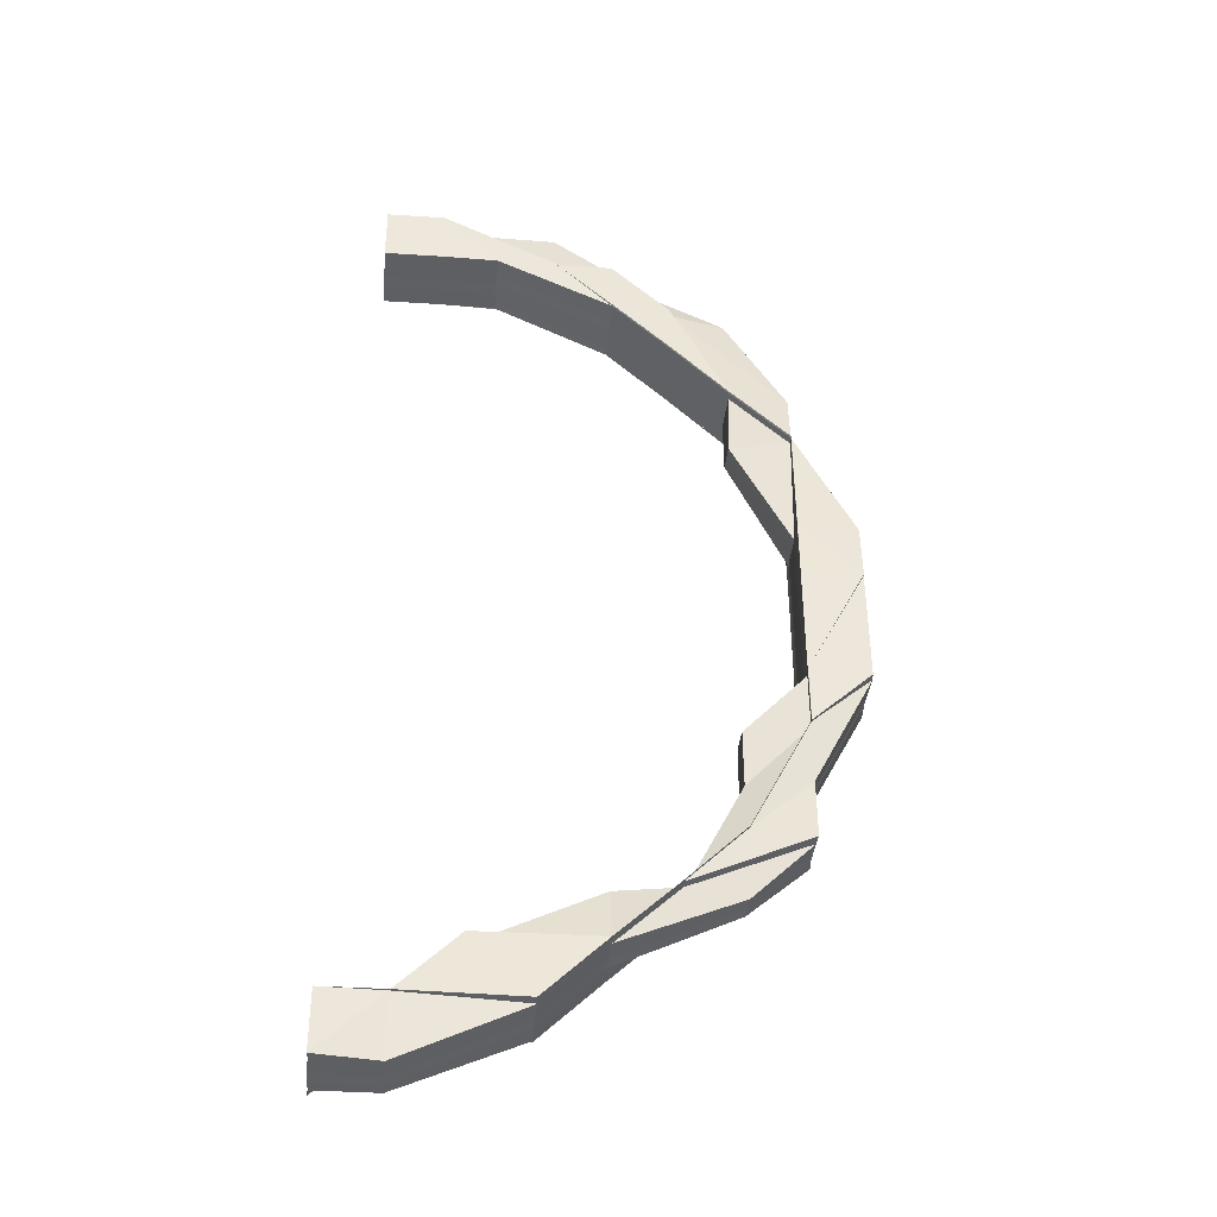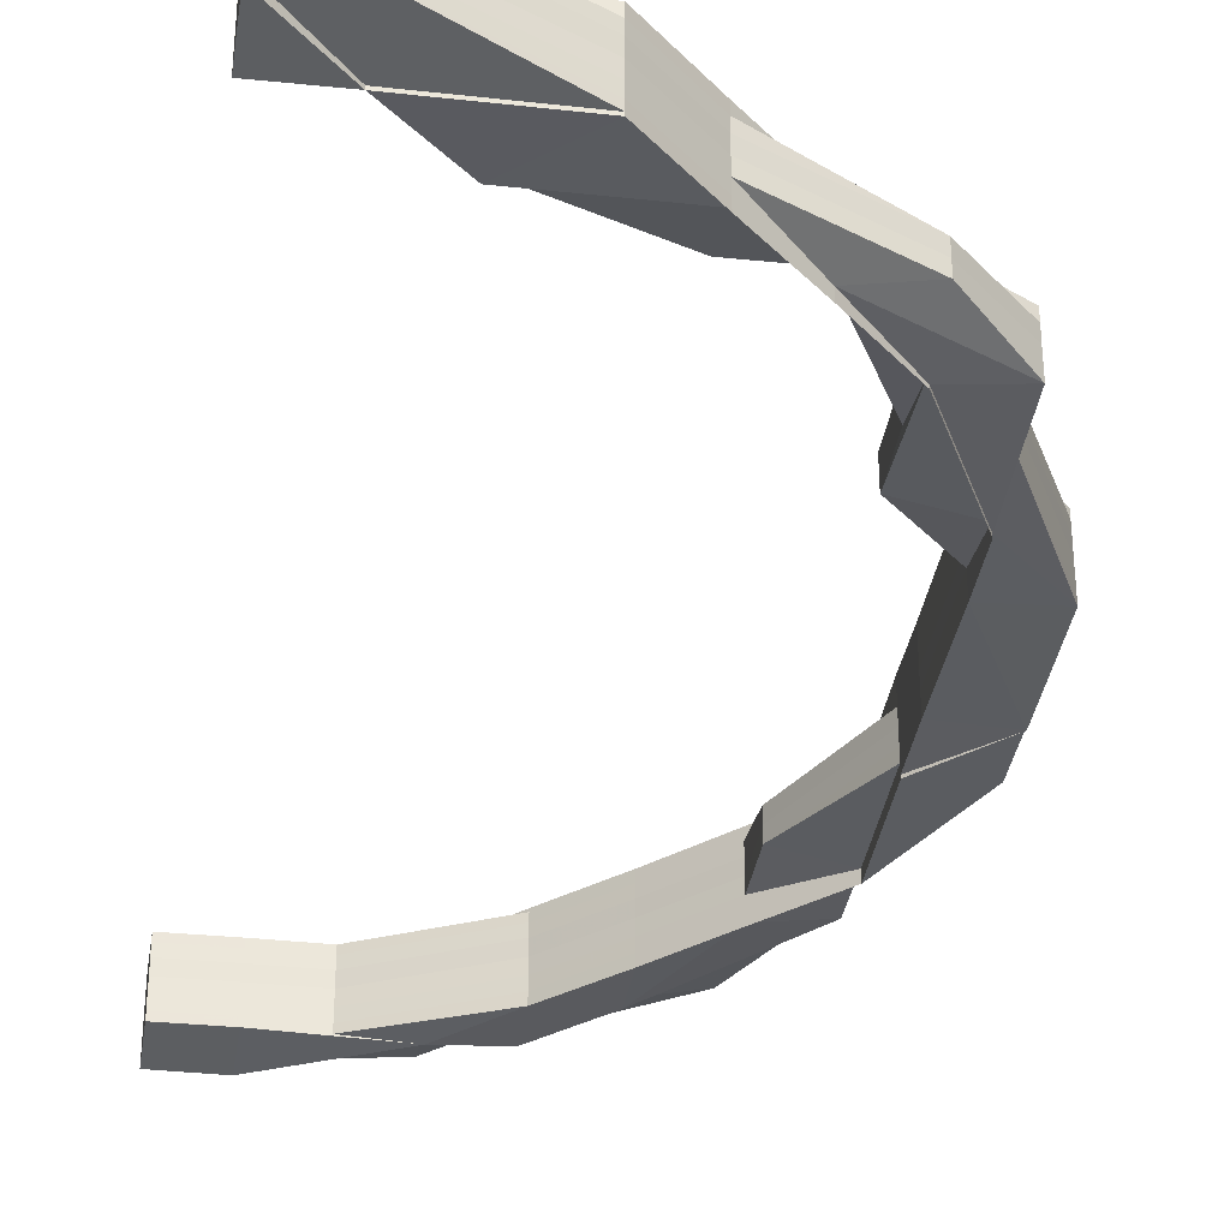
<metadata>
{"format":"obj","ext":"obj","renderer":"f3d","projection":"perspective","resolution":1024,"background":"white","views":[{"elev":-41.1,"azim":-5.2,"up":"+Y"},{"elev":-34.7,"azim":-8.2,"up":"+Z"}]}
</metadata>
<code>
o 14074
v 2198 1858 8.373
v 2198 1858 8.373
v 2198 1858 8.371
v 2198 1858 8.367
v 2198 1858 8.368
v 2198 1858 8.369
v 2198 1858 8.371
v 2198 1858 8.373
v 2198 1858 8.375
v 2198 1858 8.377
v 2198 1858 8.379
v 2198 1858 8.379
v 2198 1858 8.379
v 2198 1858 8.379
v 2198 1858 8.375
v 2198 1858 8.375
v 2198 1858 8.375
v 2198 1858 8.377
v 2198 1858 8.377
v 2198 1858 8.375
v 2198 1858 8.377
v 2198 1858 8.377
v 2198 1858 8.375
v 2198 1858 8.379
v 2198 1858 8.379
v 2198 1858 8.379
v 2198 1858 8.379
v 2198 1858 8.377
v 2198 1858 8.379
v 2198 1858 8.379
v 2198 1858 8.379
v 2198 1858 8.377
v 2198 1858 8.375
v 2198 1858 8.379
v 2198 1858 8.379
v 2198 1858 8.379
v 2198 1858 8.377
v 2198 1858 8.379
v 2198 1858 8.379
v 2198 1858 8.379
v 2199 1858 8.379
v 2198 1858 8.379
v 2198 1858 8.379
v 2198 1858 8.379
v 2198 1858 8.379
v 2198 1858 8.379
v 2199 1858 8.379
v 2198 1858 8.379
v 2199 1858 8.379
v 2198 1858 8.379
v 2199 1858 8.379
v 2199 1858 8.377
v 2199 1858 8.379
v 2199 1858 8.379
v 2199 1858 8.379
v 2199 1858 8.377
v 2198 1858 8.379
v 2198 1858 8.377
v 2199 1858 8.379
v 2199 1858 8.377
v 2199 1858 8.379
v 2199 1858 8.377
v 2199 1858 8.377
v 2198 1858 8.377
v 2198 1858 8.377
v 2198 1858 8.375
v 2198 1858 8.377
v 2198 1858 8.375
v 2199 1858 8.375
v 2199 1858 8.375
v 2199 1858 8.377
v 2198 1858 8.373
v 2199 1858 8.373
v 2198 1858 8.373
v 2198 1858 8.371
v 2198 1858 8.369
v 2198 1858 8.371
v 2198 1858 8.369
v 2198 1858 8.368
v 2198 1858 8.371
v 2198 1858 8.369
v 2198 1858 8.368
v 2198 1858 8.367
v 2198 1858 8.367
v 2198 1858 8.367
v 2198 1858 8.368
v 2198 1858 8.367
v 2198 1858 8.367
v 2198 1858 8.368
v 2198 1858 8.368
v 2198 1858 8.368
v 2198 1858 8.367
v 2198 1858 8.367
v 2198 1858 8.367
v 2198 1858 8.368
v 2198 1858 8.369
v 2198 1858 8.368
v 2198 1858 8.369
v 2199 1858 8.371
v 2198 1858 8.368
v 2199 1858 8.369
v 2199 1858 8.373
v 2199 1858 8.371
v 2199 1858 8.369
v 2199 1858 8.371
v 2199 1858 8.369
v 2199 1858 8.373
v 2199 1858 8.375
v 2199 1858 8.369
v 2199 1858 8.371
v 2199 1858 8.375
v 2199 1858 8.373
v 2199 1858 8.371
v 2199 1858 8.369
v 2199 1858 8.369
v 2199 1858 8.371
v 2199 1858 8.377
v 2199 1858 8.369
v 2199 1858 8.379
v 2199 1858 8.379
v 2199 1858 8.379
v 2199 1858 8.379
v 2199 1858 8.377
v 2199 1858 8.379
v 2199 1858 8.379
v 2199 1858 8.375
v 2199 1858 8.377
v 2199 1858 8.379
v 2199 1858 8.379
v 2199 1858 8.373
v 2199 1858 8.375
v 2199 1858 8.377
v 2199 1858 8.379
v 2199 1858 8.379
v 2199 1858 8.377
v 2199 1858 8.377
v 2199 1858 8.375
v 2199 1858 8.377
v 2199 1858 8.377
v 2199 1858 8.379
v 2199 1858 8.379
v 2199 1858 8.375
v 2199 1858 8.375
v 2198 1858 8.375
v 2199 1858 8.373
v 2199 1858 8.379
v 2199 1858 8.379
v 2199 1858 8.379
v 2199 1858 8.379
v 2199 1858 8.379
v 2199 1858 8.377
v 2199 1858 8.379
v 2199 1858 8.377
v 2199 1858 8.379
v 2199 1858 8.375
v 2199 1858 8.375
v 2199 1858 8.377
v 2199 1858 8.375
v 2199 1858 8.375
v 2199 1858 8.373
v 2199 1858 8.373
v 2199 1858 8.373
v 2199 1858 8.371
v 2199 1858 8.371
v 2198 1858 8.371
v 2199 1858 8.371
v 2199 1858 8.369
v 2198 1858 8.373
v 2198 1858 8.369
v 2198 1858 8.371
v 2198 1858 8.373
v 2198 1858 8.369
v 2198 1858 8.371
v 2198 1858 8.368
v 2198 1858 8.368
v 2198 1858 8.371
v 2198 1858 8.369
v 2198 1858 8.371
v 2198 1858 8.375
v 2198 1858 8.373
v 2198 1858 8.377
v 2198 1858 8.377
v 2198 1858 8.379
v 2198 1858 8.377
v 2198 1858 8.379
v 2198 1858 8.379
v 2198 1858 8.379
v 2198 1858 8.379
v 2198 1858 8.377
v 2198 1858 8.377
v 2199 1858 8.377
v 2198 1858 8.377
v 2199 1858 8.379
v 2199 1858 8.377
v 2199 1858 8.377
v 2199 1858 8.379
v 2199 1858 8.379
v 2198 1858 8.379
v 2198 1858 8.379
v 2199 1858 8.379
v 2199 1858 8.379
v 2199 1858 8.379
v 2199 1858 8.379
v 2199 1858 8.379
v 2199 1858 8.379
v 2199 1858 8.379
v 2199 1858 8.379
v 2199 1858 8.379
v 2199 1858 8.379
v 2199 1858 8.379
v 2199 1858 8.379
v 2199 1858 8.379
v 2199 1858 8.379
v 2199 1858 8.379
v 2199 1858 8.379
v 2199 1858 8.379
v 2199 1858 8.379
v 2199 1858 8.379
v 2199 1858 8.379
v 2199 1858 8.379
v 2199 1858 8.375
v 2199 1858 8.377
v 2199 1858 8.377
v 2199 1858 8.373
v 2199 1858 8.371
v 2199 1858 8.371
v 2199 1858 8.373
v 2199 1858 8.375
v 2199 1858 8.377
v 2199 1858 8.375
v 2199 1858 8.369
v 2199 1858 8.368
v 2199 1858 8.368
v 2199 1858 8.367
v 2199 1858 8.368
v 2199 1858 8.369
v 2199 1858 8.368
v 2199 1858 8.368
v 2199 1858 8.368
v 2199 1858 8.368
v 2199 1858 8.368
v 2199 1858 8.367
v 2199 1858 8.369
v 2199 1858 8.367
v 2199 1858 8.367
v 2199 1858 8.367
v 2199 1858 8.368
v 2199 1858 8.368
v 2199 1858 8.367
v 2199 1858 8.368
v 2199 1858 8.368
v 2199 1858 8.371
v 2199 1858 8.371
v 2199 1858 8.371
v 2199 1858 8.373
v 2199 1858 8.373
v 2198 1858 8.373
v 2199 1858 8.371
v 2199 1858 8.369
v 2199 1858 8.371
v 2199 1858 8.375
v 2198 1858 8.371
v 2198 1858 8.375
v 2198 1858 8.373
v 2198 1858 8.375
v 2198 1858 8.377
v 2198 1858 8.377
v 2198 1858 8.379
v 2198 1858 8.379
v 2198 1858 8.379
v 2198 1858 8.377
v 2198 1858 8.379
v 2198 1858 8.379
v 2198 1858 8.379
v 2198 1858 8.379
v 2198 1858 8.379
v 2198 1858 8.379
v 2198 1858 8.379
v 2198 1858 8.379
v 2198 1858 8.379
v 2198 1858 8.379
v 2198 1858 8.379
v 2198 1858 8.377
v 2198 1858 8.379
v 2198 1858 8.377
v 2198 1858 8.379
v 2198 1858 8.375
v 2198 1858 8.375
v 2198 1858 8.377
v 2198 1858 8.375
v 2198 1858 8.373
v 2198 1858 8.373
v 2198 1858 8.375
v 2198 1858 8.373
v 2198 1858 8.371
v 2198 1858 8.371
v 2198 1858 8.371
v 2198 1858 8.373
v 2198 1858 8.371
v 2198 1858 8.369
v 2198 1858 8.369
v 2198 1858 8.369
v 2199 1858 8.368
v 2199 1858 8.369
v 2198 1858 8.368
v 2198 1858 8.368
v 2199 1858 8.368
v 2199 1858 8.369
v 2199 1858 8.368
v 2199 1858 8.367
v 2198 1858 8.367
v 2199 1858 8.367
v 2199 1858 8.367
v 2199 1858 8.368
v 2199 1858 8.367
v 2199 1858 8.367
v 2198 1858 8.367
v 2198 1858 8.367
v 2198 1858 8.368
v 2198 1858 8.367
v 2198 1858 8.367
v 2198 1858 8.368
v 2198 1858 8.368
v 2198 1858 8.369
v 2198 1858 8.371
v 2198 1858 8.368
v 2198 1858 8.369
v 2198 1858 8.369
v 2198 1858 8.368
v 2198 1858 8.368
v 2198 1858 8.367
v 2198 1858 8.368
v 2198 1858 8.368
v 2198 1858 8.368
v 2198 1858 8.367
v 2198 1858 8.367
v 2198 1858 8.368
v 2198 1858 8.368
v 2198 1858 8.367
v 2198 1858 8.368
v 2198 1858 8.368
v 2198 1858 8.367
v 2199 1858 8.368
v 2199 1858 8.369
v 2199 1858 8.369
v 2199 1858 8.367
v 2199 1858 8.368
v 2199 1858 8.369
v 2199 1858 8.368
v 2199 1858 8.367
v 2199 1858 8.368
v 2198 1858 8.379
v 2198 1858 8.379
v 2198 1858 8.379
v 2198 1858 8.379
v 2198 1858 8.379
v 2199 1858 8.377
v 2199 1858 8.379
v 2199 1858 8.375
v 2199 1858 8.373
v 2199 1858 8.371
v 2199 1858 8.369
v 2199 1858 8.368
v 2199 1858 8.368
v 2199 1858 8.369
v 2199 1858 8.367
v 2199 1858 8.368
v 2199 1858 8.368
v 2199 1858 8.369
v 2199 1858 8.368
v 2199 1858 8.367
v 2199 1858 8.367
v 2199 1858 8.368
v 2199 1858 8.368
v 2199 1858 8.369
v 2199 1858 8.368
v 2199 1858 8.367
v 2199 1858 8.367
v 2199 1858 8.368
v 2199 1858 8.368
v 2199 1858 8.367
v 2199 1858 8.367
v 2199 1858 8.367
v 2199 1858 8.367
v 2199 1858 8.368
v 2199 1858 8.368
v 2199 1858 8.367
v 2199 1858 8.368
v 2199 1858 8.367
v 2199 1858 8.368
v 2199 1858 8.368
v 2199 1858 8.367
v 2199 1858 8.367
v 2199 1858 8.367
v 2198 1858 8.368
v 2198 1858 8.369
v 2199 1858 8.368
v 2199 1858 8.367
v 2198 1858 8.367
v 2199 1858 8.367
v 2198 1858 8.369
v 2198 1858 8.371
v 2198 1858 8.368
v 2199 1858 8.368
v 2198 1858 8.367
v 2199 1858 8.367
v 2199 1858 8.368
v 2199 1858 8.369
v 2199 1858 8.368
v 2199 1858 8.369
v 2199 1858 8.369
v 2198 1858 8.368
v 2198 1858 8.369
v 2198 1858 8.367
v 2198 1858 8.367
v 2198 1858 8.368
v 2198 1858 8.367
v 2198 1858 8.369
v 2198 1858 8.371
v 2198 1858 8.369
v 2199 1858 8.371
v 2199 1858 8.369
v 2199 1858 8.371
v 2199 1858 8.369
v 2199 1858 8.371
v 2199 1858 8.373
v 2199 1858 8.369
v 2198 1858 8.373
v 2199 1858 8.373
v 2199 1858 8.368
v 2199 1858 8.369
v 2199 1858 8.368
v 2199 1858 8.367
v 2199 1858 8.368
v 2199 1858 8.367
v 2198 1858 8.375
v 2198 1858 8.377
v 2198 1858 8.377
v 2198 1858 8.377
v 2198 1858 8.379
v 2198 1858 8.379
v 2198 1858 8.379
v 2198 1858 8.379
v 2198 1858 8.379
v 2198 1858 8.377
v 2198 1858 8.375
v 2198 1858 8.379
v 2198 1858 8.377
v 2198 1858 8.377
v 2198 1858 8.373
v 2198 1858 8.375
v 2198 1858 8.377
v 2198 1858 8.377
v 2198 1858 8.371
v 2198 1858 8.369
v 2198 1858 8.369
v 2198 1858 8.371
v 2198 1858 8.373
v 2198 1858 8.375
v 2198 1858 8.369
v 2198 1858 8.368
v 2198 1858 8.369
v 2198 1858 8.368
v 2198 1858 8.371
v 2198 1858 8.373
v 2198 1858 8.369
v 2198 1858 8.371
v 2198 1858 8.369
v 2198 1858 8.368
v 2198 1858 8.368
v 2198 1858 8.368
v 2198 1858 8.368
v 2198 1858 8.367
v 2198 1858 8.367
v 2198 1858 8.367
v 2198 1858 8.371
v 2198 1858 8.369
v 2198 1858 8.369
v 2198 1858 8.368
v 2198 1858 8.369
v 2198 1858 8.368
v 2198 1858 8.368
v 2198 1858 8.367
v 2198 1858 8.367
v 2198 1858 8.368
v 2198 1858 8.368
v 2198 1858 8.367
v 2198 1858 8.367
v 2198 1858 8.368
v 2198 1858 8.367
v 2198 1858 8.368
v 2198 1858 8.367
v 2198 1858 8.367
v 2198 1858 8.367
v 2198 1858 8.368
v 2198 1858 8.369
v 2198 1858 8.368
v 2198 1858 8.368
v 2198 1858 8.367
v 2198 1858 8.368
v 2198 1858 8.367
v 2198 1858 8.368
v 2198 1858 8.373
v 2198 1858 8.369
v 2198 1858 8.369
v 2198 1858 8.373
v 2198 1858 8.375
v 2198 1858 8.377
v 2198 1858 8.379
v 2198 1858 8.377
v 2198 1858 8.379
v 2198 1858 8.379
v 2198 1858 8.379
v 2198 1858 8.379
v 2198 1858 8.377
v 2198 1858 8.377
v 2198 1858 8.379
v 2198 1858 8.379
v 2198 1858 8.379
v 2198 1858 8.379
v 2198 1858 8.377
v 2198 1858 8.379
v 2198 1858 8.379
v 2198 1858 8.377
v 2198 1858 8.375
v 2198 1858 8.375
v 2198 1858 8.379
v 2198 1858 8.379
v 2198 1858 8.379
v 2198 1858 8.379
v 2198 1858 8.379
v 2198 1858 8.379
v 2198 1858 8.379
v 2198 1858 8.379
v 2198 1858 8.377
v 2198 1858 8.377
v 2198 1858 8.377
v 2198 1858 8.379
v 2198 1858 8.379
v 2198 1858 8.379
v 2198 1858 8.379
v 2198 1858 8.379
v 2198 1858 8.379
v 2198 1858 8.379
v 2198 1858 8.375
v 2198 1858 8.373
v 2198 1858 8.371
v 2198 1858 8.371
v 2198 1858 8.369
v 2198 1858 8.369
v 2198 1858 8.368
v 2198 1858 8.367
v 2199 1858 8.379
v 2199 1858 8.379
v 2199 1858 8.379
v 2199 1858 8.379
v 2199 1858 8.379
v 2199 1858 8.379
v 2199 1858 8.379
v 2199 1858 8.379
v 2199 1858 8.379
v 2199 1858 8.379
v 2199 1858 8.379
v 2199 1858 8.379
v 2199 1858 8.379
v 2199 1858 8.379
v 2199 1858 8.379
v 2199 1858 8.379
v 2199 1858 8.379
v 2199 1858 8.379
v 2199 1858 8.379
v 2199 1858 8.379
v 2198 1858 8.379
v 2199 1858 8.379
v 2198 1858 8.379
v 2199 1858 8.379
v 2198 1858 8.369
v 2198 1858 8.369
v 2198 1858 8.368
v 2198 1858 8.367
v 2198 1858 8.367
v 2198 1858 8.368
v 2198 1858 8.368
v 2198 1858 8.379
v 2198 1858 8.379
v 2198 1858 8.379
v 2198 1858 8.379
v 2198 1858 8.379
v 2198 1858 8.379
f 1 2 3
f 4 5 1
f 5 6 1
f 6 7 1
f 7 8 1
f 8 9 1
f 9 10 1
f 10 11 1
f 11 12 1
f 12 13 14
f 15 2 1
f 16 15 1
f 15 17 2
f 18 15 16
f 19 17 20
f 21 18 16
f 18 22 23
f 14 24 21
f 24 18 21
f 25 24 14
f 24 26 18
f 27 26 24
f 26 28 18
f 13 29 24
f 29 30 31
f 28 32 33
f 34 35 28
f 35 36 37
f 38 37 28
f 39 40 38
f 40 41 42
f 43 42 44
f 45 44 46
f 47 41 48
f 49 47 50
f 47 51 52
f 49 53 54
f 53 51 55
f 56 51 55
f 57 55 58
f 59 56 60
f 59 61 62
f 54 63 64
f 57 65 37
f 37 65 66
f 67 66 68
f 65 63 69
f 65 69 66
f 63 70 69
f 63 71 70
f 66 69 72
f 69 70 73
f 69 73 72
f 66 72 74
f 17 66 74
f 17 74 2
f 2 74 75
f 2 75 3
f 3 75 76
f 74 77 75
f 74 72 77
f 75 78 76
f 75 77 78
f 76 78 79
f 72 80 77
f 72 73 80
f 77 81 78
f 77 80 81
f 78 82 79
f 78 81 82
f 79 82 83
f 82 84 85
f 81 86 82
f 86 87 84
f 82 86 88
f 86 89 87
f 88 90 91
f 92 93 90
f 94 92 95
f 81 96 86
f 96 97 86
f 80 96 81
f 96 98 97
f 80 99 96
f 99 98 96
f 73 99 80
f 98 100 89
f 98 101 100
f 73 102 99
f 99 103 98
f 102 103 99
f 103 104 98
f 70 102 73
f 103 105 104
f 105 106 101
f 102 107 103
f 107 105 103
f 70 108 102
f 108 107 102
f 71 108 70
f 109 106 110
f 108 111 107
f 107 112 105
f 111 112 107
f 112 113 105
f 105 113 114
f 114 115 116
f 117 111 108
f 71 117 108
f 113 118 114
f 119 117 71
f 119 120 117
f 121 120 122
f 120 123 117
f 117 123 111
f 124 125 123
f 123 126 111
f 111 126 112
f 123 127 126
f 128 127 123
f 128 129 127
f 126 130 112
f 112 130 113
f 127 131 126
f 126 131 130
f 129 132 127
f 127 132 131
f 133 129 134
f 135 129 133
f 136 135 133
f 137 135 138
f 135 139 129
f 136 140 141
f 142 139 135
f 143 142 135
f 142 144 139
f 145 142 143
f 146 141 147
f 146 147 148
f 149 146 150
f 62 151 149
f 151 146 152
f 151 153 146
f 153 154 146
f 153 136 154
f 155 136 153
f 155 156 157
f 158 153 151
f 158 155 153
f 159 158 151
f 159 151 71
f 160 155 158
f 161 158 159
f 161 160 158
f 160 162 155
f 162 143 155
f 162 145 143
f 163 162 160
f 164 145 162
f 163 164 162
f 164 165 145
f 166 163 160
f 166 160 161
f 167 164 163
f 165 168 145
f 145 168 142
f 169 165 164
f 167 169 164
f 165 170 168
f 168 144 142
f 170 171 168
f 168 171 144
f 172 170 173
f 174 175 172
f 170 176 171
f 177 176 178
f 171 179 144
f 176 180 171
f 171 180 179
f 179 181 182
f 183 184 182
f 183 185 186
f 187 183 188
f 187 183 189
f 187 190 191
f 144 179 192
f 144 192 139
f 139 192 193
f 193 194 195
f 139 196 197
f 190 198 196
f 199 198 196
f 200 198 194
f 201 199 202
f 203 204 197
f 205 203 206
f 207 200 208
f 200 209 210
f 205 211 212
f 211 200 132
f 211 213 214
f 215 214 216
f 217 213 218
f 219 218 220
f 132 221 131
f 222 223 221
f 131 221 224
f 131 224 130
f 130 224 225
f 130 225 113
f 113 225 118
f 224 226 225
f 221 227 224
f 224 227 226
f 221 228 227
f 229 228 221
f 229 192 228
f 192 230 228
f 225 226 231
f 225 231 118
f 118 231 232
f 118 232 233
f 234 235 233
f 235 236 114
f 237 238 236
f 231 239 240
f 241 240 242
f 241 235 243
f 243 118 241
f 244 245 241
f 245 246 247
f 248 249 242
f 250 251 249
f 243 252 253
f 254 252 255
f 252 256 255
f 254 255 257
f 252 258 256
f 259 258 260
f 255 256 261
f 262 254 257
f 257 255 263
f 255 261 263
f 109 254 262
f 262 257 264
f 257 263 265
f 264 257 265
f 263 261 266
f 265 263 267
f 263 266 267
f 267 268 269
f 267 266 270
f 265 267 271
f 271 269 272
f 271 267 273
f 273 274 275
f 276 277 274
f 278 275 279
f 280 276 25
f 281 280 282
f 283 271 278
f 283 272 284
f 285 283 286
f 287 271 283
f 287 265 271
f 264 265 287
f 288 287 283
f 288 283 289
f 290 288 285
f 291 287 288
f 291 264 287
f 292 291 288
f 292 288 293
f 294 292 290
f 295 264 291
f 295 262 264
f 296 291 292
f 296 295 291
f 297 296 292
f 297 292 298
f 299 297 294
f 300 262 295
f 300 109 262
f 301 295 296
f 301 300 295
f 302 296 297
f 302 301 296
f 303 109 300
f 304 303 305
f 306 303 300
f 306 300 301
f 307 308 109
f 309 307 109
f 310 309 306
f 311 310 306
f 307 312 313
f 314 307 315
f 314 316 317
f 318 311 319
f 319 306 301
f 320 306 319
f 319 301 302
f 321 319 322
f 323 319 302
f 323 302 324
f 324 302 297
f 324 297 325
f 326 323 324
f 326 324 327
f 328 324 299
f 329 330 328
f 331 332 333
f 334 335 336
f 337 338 335
f 336 339 340
f 341 342 339
f 341 343 342
f 344 345 343
f 346 347 343
f 348 347 349
f 350 346 351
f 352 353 354
f 355 48 353
f 270 355 356
f 266 355 270
f 266 357 355
f 261 357 266
f 357 358 355
f 355 358 43
f 357 71 358
f 261 359 357
f 359 71 357
f 256 359 261
f 359 159 71
f 256 360 359
f 360 159 359
f 258 360 256
f 360 161 159
f 361 161 360
f 258 361 360
f 361 166 161
f 362 361 258
f 236 362 258
f 363 362 236
f 363 364 362
f 362 365 361
f 365 166 361
f 364 365 362
f 366 364 367
f 364 368 365
f 368 369 365
f 365 369 166
f 369 163 166
f 369 167 163
f 370 167 369
f 371 372 364
f 372 373 364
f 373 374 369
f 375 373 376
f 376 377 378
f 378 379 380
f 381 382 379
f 374 383 384
f 385 386 382
f 387 388 386
f 389 387 390
f 391 374 392
f 391 393 394
f 374 395 167
f 395 396 167
f 397 395 398
f 395 399 400
f 396 401 402
f 396 403 404
f 405 403 404
f 406 405 407
f 408 404 409
f 410 411 409
f 412 401 413
f 412 414 415
f 416 412 417
f 416 412 418
f 419 420 413
f 421 419 169
f 422 169 370
f 421 169 422
f 423 421 422
f 423 422 424
f 425 423 424
f 426 421 423
f 425 424 427
f 428 419 421
f 426 428 421
f 429 423 425
f 429 426 423
f 227 429 425
f 228 429 227
f 227 425 226
f 226 425 427
f 226 427 231
f 231 427 430
f 427 385 430
f 228 230 429
f 230 426 429
f 427 431 432
f 430 432 433
f 434 433 435
f 230 436 426
f 436 428 426
f 190 437 230
f 438 436 230
f 439 437 440
f 441 442 440
f 437 443 444
f 442 443 444
f 438 445 436
f 445 446 436
f 436 446 428
f 447 445 438
f 448 449 446
f 446 450 428
f 428 450 419
f 446 451 450
f 452 451 446
f 452 453 451
f 450 454 419
f 419 454 455
f 455 456 457
f 450 458 454
f 451 458 450
f 451 459 458
f 454 460 455
f 461 462 455
f 461 463 462
f 458 464 454
f 454 464 460
f 458 465 464
f 464 466 460
f 464 467 466
f 460 468 469
f 172 460 470
f 460 471 472
f 470 471 473
f 471 474 475
f 476 477 468
f 478 477 479
f 480 479 481
f 482 483 474
f 484 483 485
f 486 482 487
f 488 482 489
f 490 485 491
f 492 493 491
f 488 494 495
f 496 497 495
f 495 498 499
f 500 501 499
f 502 494 503
f 504 497 503
f 476 505 503
f 506 476 464
f 506 476 503
f 507 506 458
f 507 506 503
f 508 507 451
f 508 507 503
f 509 508 510
f 511 508 503
f 512 511 503
f 513 511 514
f 514 515 516
f 517 518 515
f 514 519 520
f 521 519 517
f 519 522 523
f 524 521 517
f 525 521 524
f 526 525 524
f 503 525 526
f 524 527 528
f 529 528 530
f 531 532 530
f 533 534 532
f 447 527 535
f 529 447 536
f 536 537 529
f 538 539 529
f 539 540 447
f 540 541 447
f 542 447 543
f 537 544 543
f 537 524 544
f 526 524 537
f 545 526 537
f 545 537 438
f 179 545 438
f 180 545 179
f 546 526 545
f 180 546 545
f 546 503 526
f 547 503 546
f 548 546 180
f 548 547 546
f 176 548 180
f 549 547 548
f 550 548 176
f 550 549 548
f 462 550 176
f 551 549 550
f 463 550 462
f 463 551 550
f 552 551 463
f 553 554 555
f 554 556 557
f 558 559 560
f 561 562 560
f 563 564 561
f 565 566 562
f 567 568 566
f 569 570 571
f 572 573 574
f 573 575 576
f 577 578 579
f 580 581 579
f 578 582 583
f 581 582 583
f 584 585 586
f 587 588 589

</code>
